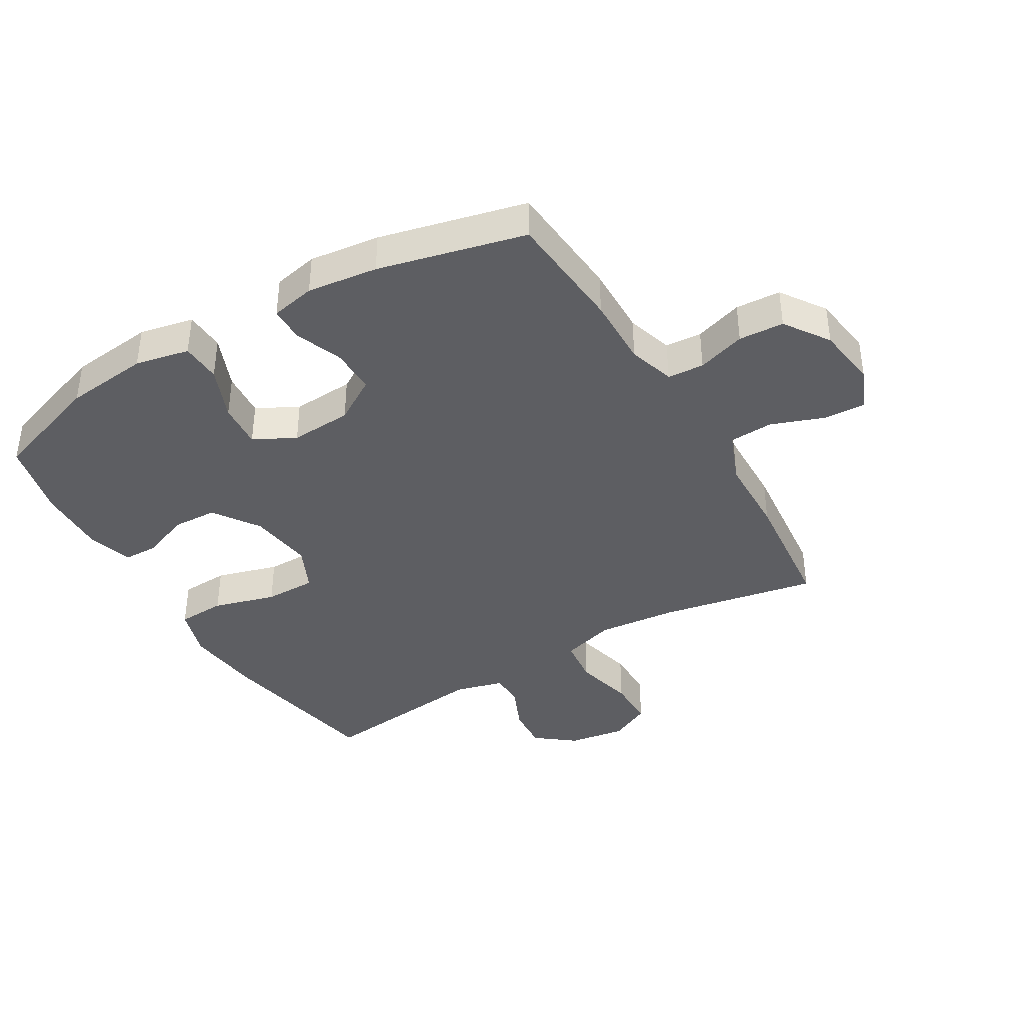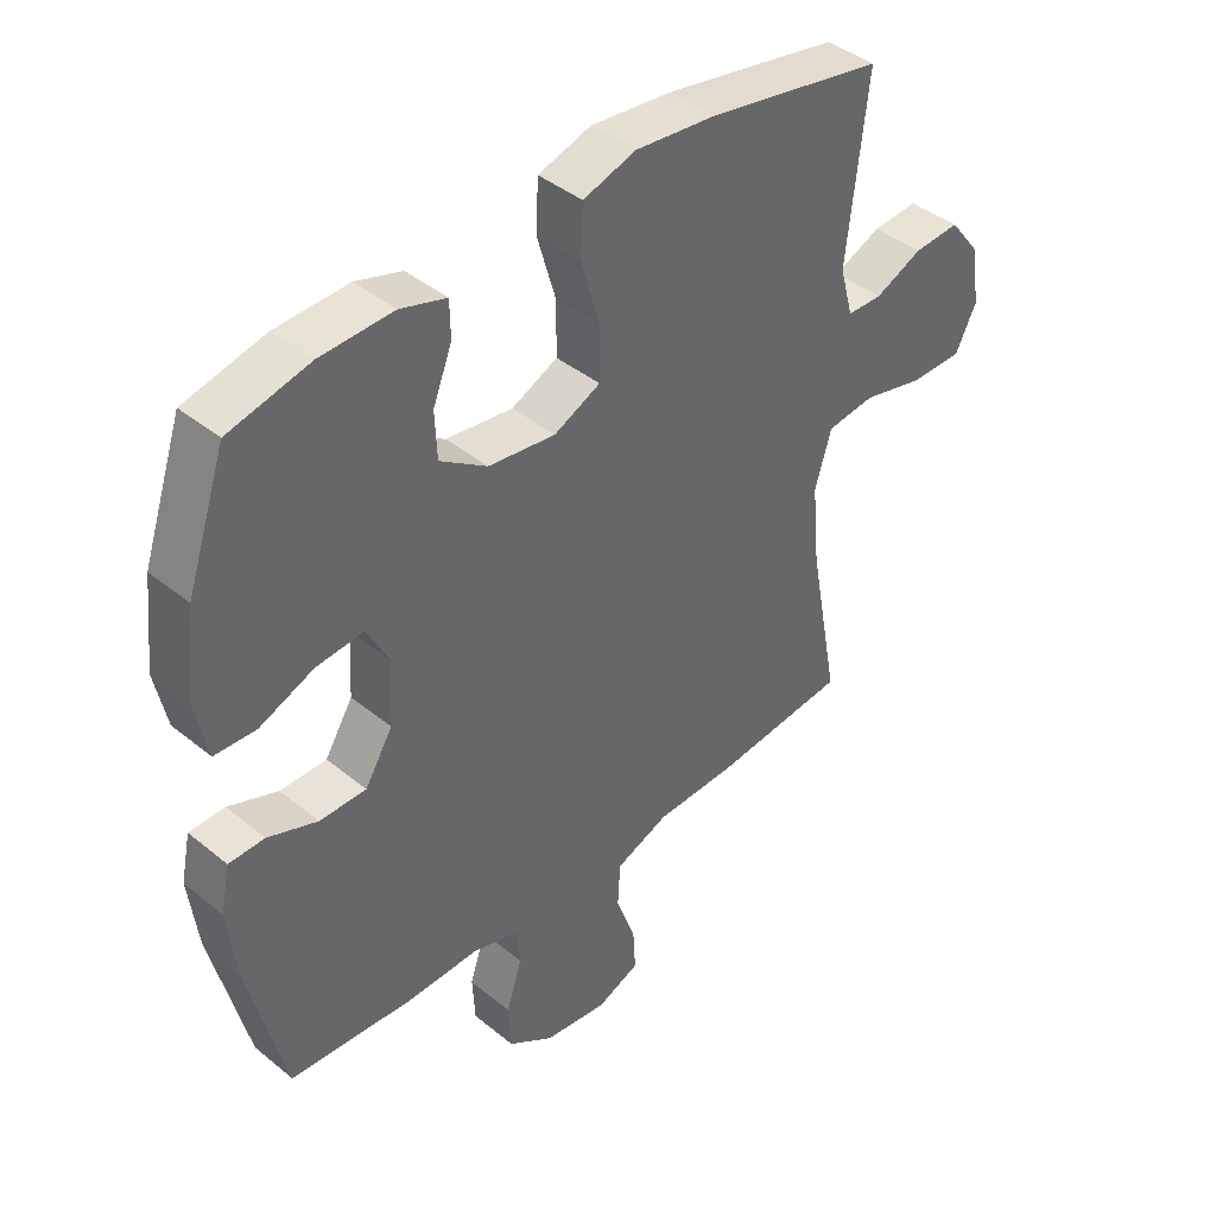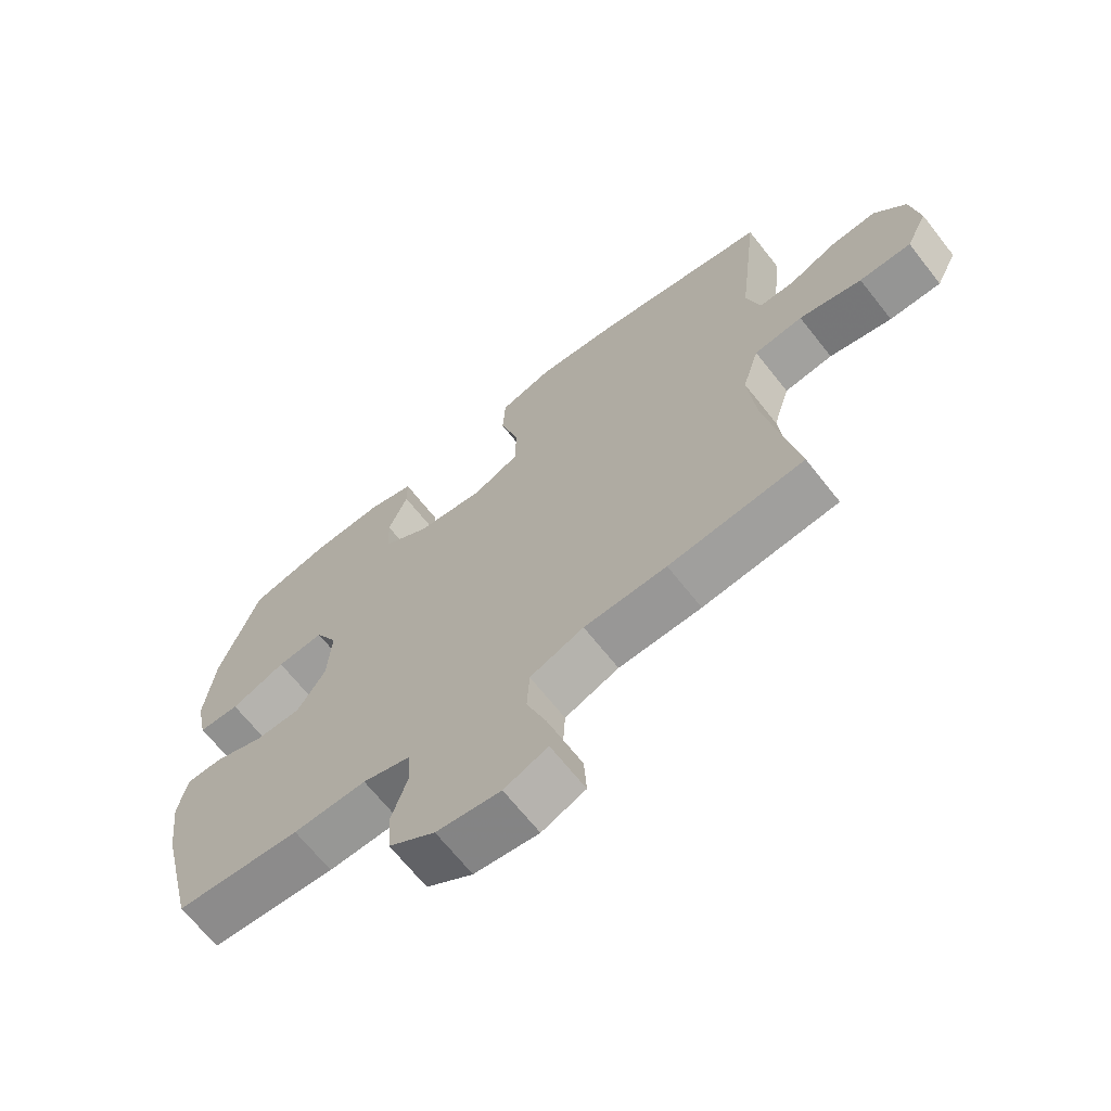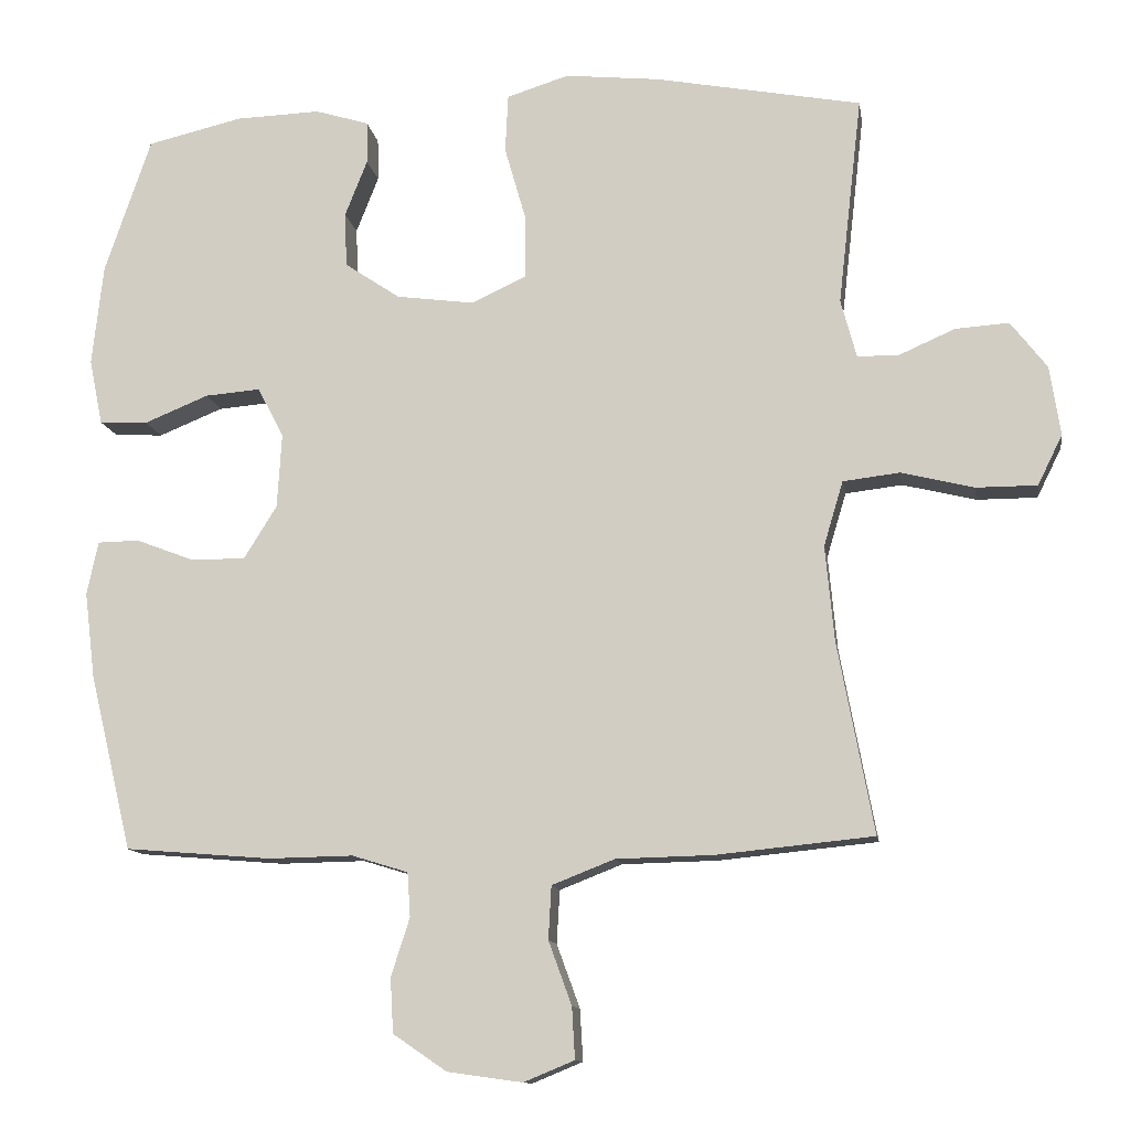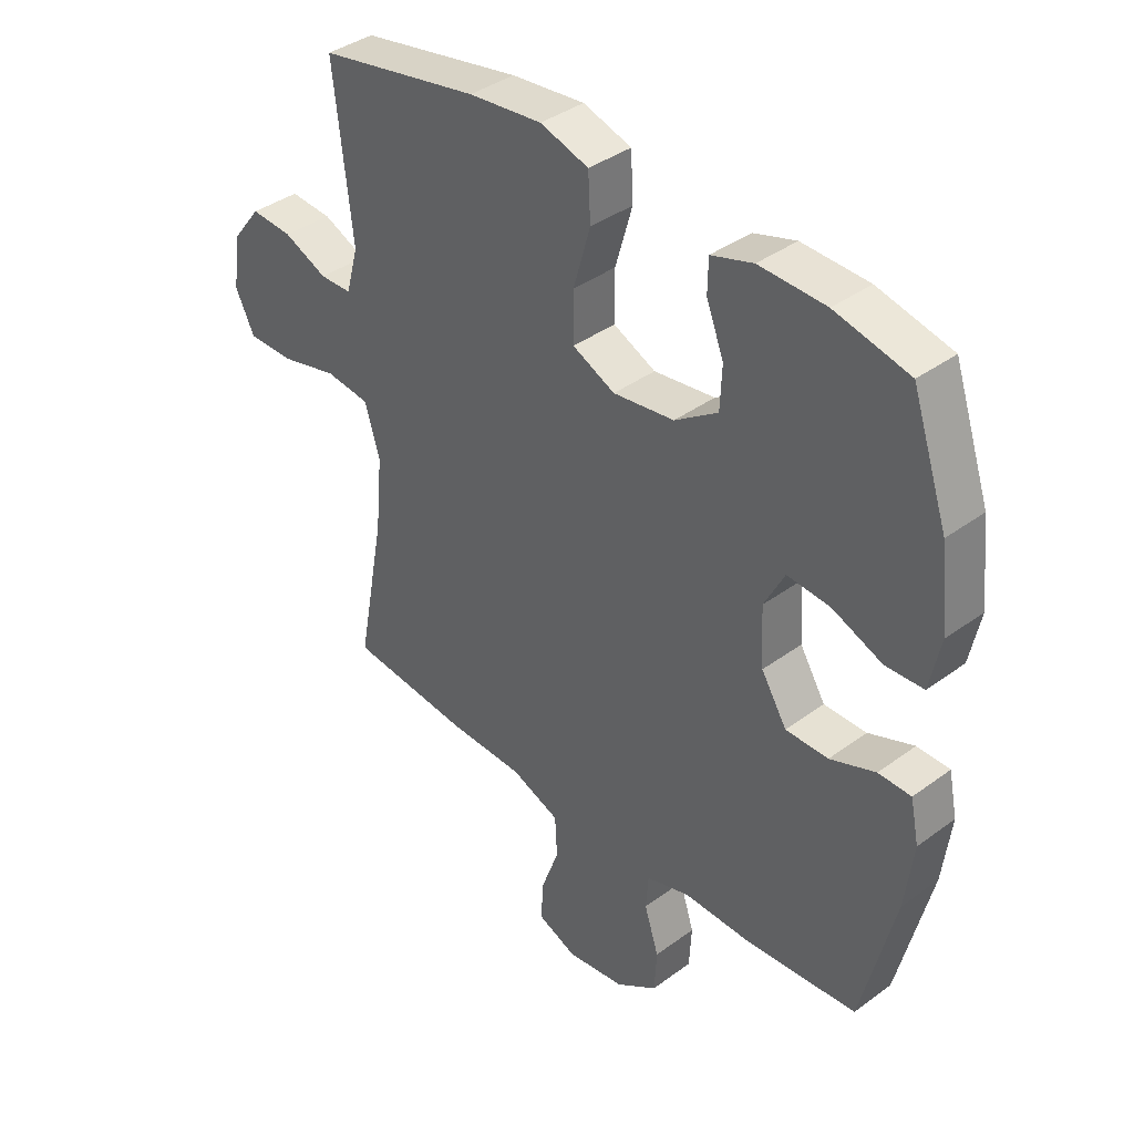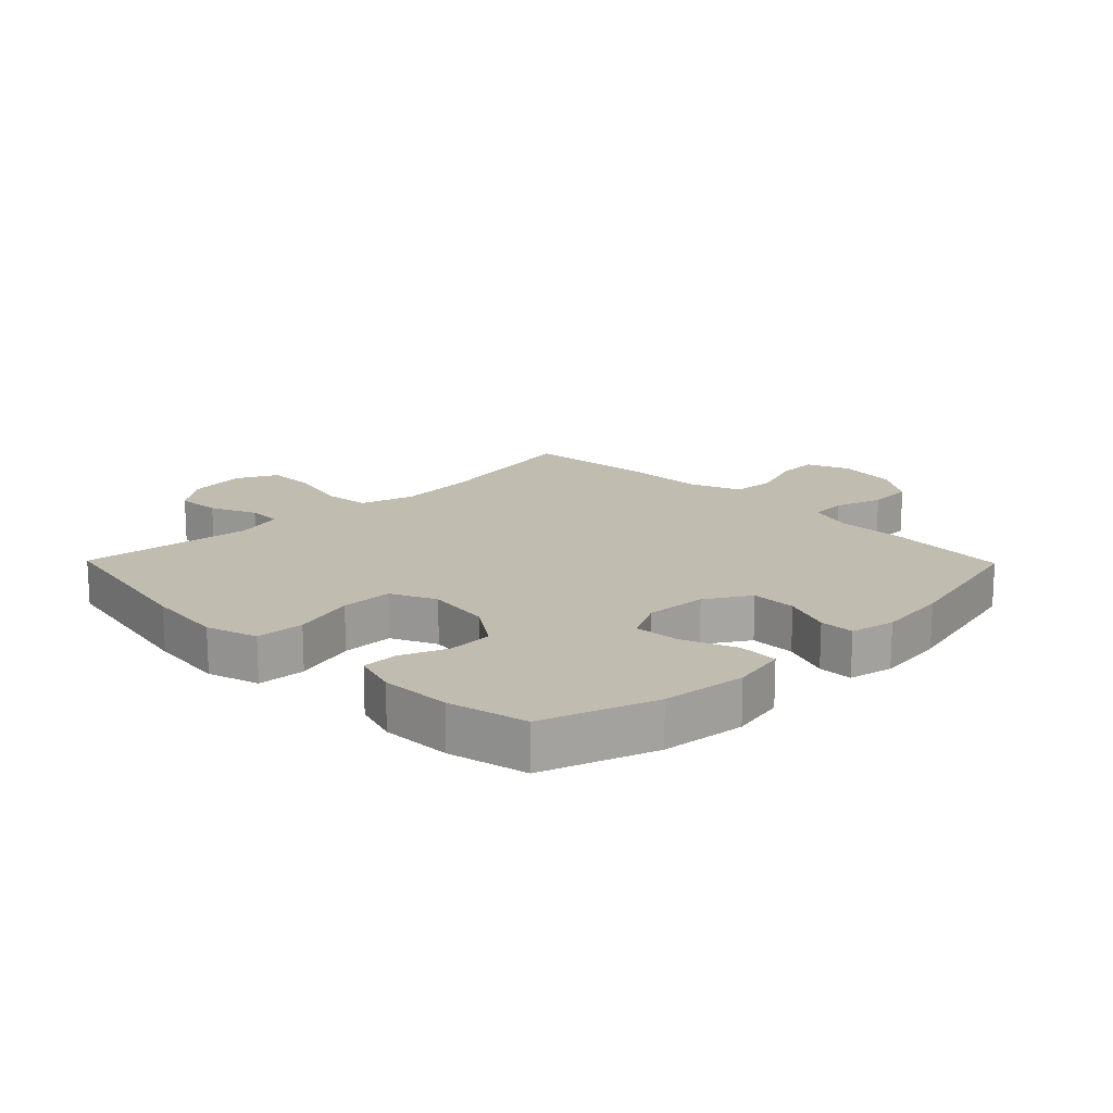
<metadata>
{"format":"obj","ext":"obj","renderer":"f3d","projection":"perspective","resolution":1024,"background":"white","views":[{"elev":-39.3,"azim":120.6,"up":"+Y"},{"elev":41.6,"azim":134.5,"up":"+Z"},{"elev":-67.4,"azim":-141.7,"up":"+Z"},{"elev":-12.0,"azim":-171.1,"up":"+Z"},{"elev":38.6,"azim":47.2,"up":"+Z"},{"elev":16.4,"azim":45.6,"up":"+Y"}]}
</metadata>
<code>
v 0.5 0.07 -0.5
v 0.305 0.07 -0.516
v 0.191 0.07 -0.514
v 0.116 0.07 -0.537
v 0.112 0.07 -0.596
v 0.137 0.07 -0.674
v 0.133 0.07 -0.747
v 0.061 0.07 -0.796
v -0.039 0.07 -0.81
v -0.107 0.07 -0.782
v -0.103 0.07 -0.713
v -0.072 0.07 -0.628
v -0.076 0.07 -0.557
v -0.16 0.07 -0.524
v -0.289 0.07 -0.521
v -0.5 0.07 -0.5
v -0.452 0.07 -0.244
v -0.44 0.07 -0.116
v -0.466 0.07 -0.029
v -0.542 0.07 -0.02
v -0.64 0.07 -0.044
v -0.721 0.07 -0.044
v -0.754 0.07 0.023
v -0.74 0.07 0.116
v -0.691 0.07 0.179
v -0.619 0.07 0.174
v -0.544 0.07 0.141
v -0.489 0.07 0.142
v -0.468 0.07 0.22
v -0.5 0.07 0.5
v -0.223 0.07 0.552
v -0.097 0.07 0.565
v -0.014 0.07 0.539
v -0.01 0.07 0.461
v -0.039 0.07 0.36
v -0.039 0.07 0.276
v 0.034 0.07 0.242
v 0.139 0.07 0.256
v 0.213 0.07 0.306
v 0.216 0.07 0.379
v 0.186 0.07 0.455
v 0.187 0.07 0.512
v 0.259 0.07 0.534
v 0.373 0.07 0.53
v 0.5 0.07 0.5
v 0.562 0.07 0.318
v 0.577 0.07 0.182
v 0.559 0.07 0.094
v 0.494 0.07 0.091
v 0.408 0.07 0.126
v 0.334 0.07 0.132
v 0.299 0.07 0.065
v 0.305 0.07 -0.035
v 0.349 0.07 -0.106
v 0.422 0.07 -0.106
v 0.5 0.07 -0.076
v 0.556 0.07 -0.077
v 0.571 0.07 -0.149
v 0.557 0.07 -0.263
v 0.5 0 -0.5
v 0.305 0 -0.516
v 0.191 0 -0.514
v 0.116 0 -0.537
v 0.112 0 -0.596
v 0.137 0 -0.674
v 0.133 0 -0.747
v 0.061 0 -0.796
v -0.039 0 -0.81
v -0.107 0 -0.782
v -0.103 0 -0.713
v -0.072 0 -0.628
v -0.076 0 -0.557
v -0.16 0 -0.524
v -0.289 0 -0.521
v -0.5 0 -0.5
v -0.452 0 -0.244
v -0.44 0 -0.116
v -0.466 0 -0.029
v -0.542 0 -0.02
v -0.64 0 -0.044
v -0.721 0 -0.044
v -0.754 0 0.023
v -0.74 0 0.116
v -0.691 0 0.179
v -0.619 0 0.174
v -0.544 0 0.141
v -0.489 0 0.142
v -0.468 0 0.22
v -0.5 0 0.5
v -0.223 0 0.552
v -0.097 0 0.565
v -0.014 0 0.539
v -0.01 0 0.461
v -0.039 0 0.36
v -0.039 0 0.276
v 0.034 0 0.242
v 0.139 0 0.256
v 0.213 0 0.306
v 0.216 0 0.379
v 0.186 0 0.455
v 0.187 0 0.512
v 0.259 0 0.534
v 0.373 0 0.53
v 0.5 0 0.5
v 0.562 0 0.318
v 0.577 0 0.182
v 0.559 0 0.094
v 0.494 0 0.091
v 0.408 0 0.126
v 0.334 0 0.132
v 0.299 0 0.065
v 0.305 0 -0.035
v 0.349 0 -0.106
v 0.422 0 -0.106
v 0.5 0 -0.076
v 0.556 0 -0.077
v 0.571 0 -0.149
v 0.557 0 -0.263
f 55 56 57 58
f 54 55 58 59
f 47 48 49 50
f 47 50 51
f 46 47 51
f 45 46 51
f 44 45 51 52
f 40 41 42 43
f 39 40 43 44
f 32 33 34 35
f 32 35 36
f 29 30 31 32
f 28 29 32 36
f 24 25 26 27
f 24 27 28
f 23 24 28
f 20 21 22 23
f 19 20 23 28
f 18 19 28 36
f 14 15 16 17
f 13 14 17 18
f 9 10 11 12
f 9 12 13
f 8 9 13
f 5 6 7 8
f 4 5 8 13
f 3 4 13 18
f 54 59 1 2
f 53 54 2 3
f 52 53 3 18
f 39 44 52
f 38 39 52
f 37 38 52 18
f 18 36 37
f 117 116 115 114
f 118 117 114 113
f 109 108 107 106
f 110 109 106
f 110 106 105
f 110 105 104
f 111 110 104 103
f 102 101 100 99
f 103 102 99 98
f 94 93 92 91
f 95 94 91
f 91 90 89 88
f 95 91 88 87
f 86 85 84 83
f 87 86 83
f 87 83 82
f 82 81 80 79
f 87 82 79 78
f 95 87 78 77
f 76 75 74 73
f 77 76 73 72
f 71 70 69 68
f 72 71 68
f 72 68 67
f 67 66 65 64
f 72 67 64 63
f 77 72 63 62
f 61 60 118 113
f 62 61 113 112
f 77 62 112 111
f 111 103 98
f 111 98 97
f 77 111 97 96
f 96 95 77
f 1 60 61 2
f 2 61 62 3
f 3 62 63 4
f 4 63 64 5
f 5 64 65 6
f 6 65 66 7
f 7 66 67 8
f 8 67 68 9
f 9 68 69 10
f 10 69 70 11
f 11 70 71 12
f 12 71 72 13
f 13 72 73 14
f 14 73 74 15
f 15 74 75 16
f 16 75 76 17
f 17 76 77 18
f 18 77 78 19
f 19 78 79 20
f 20 79 80 21
f 21 80 81 22
f 22 81 82 23
f 23 82 83 24
f 24 83 84 25
f 25 84 85 26
f 26 85 86 27
f 27 86 87 28
f 28 87 88 29
f 29 88 89 30
f 30 89 90 31
f 31 90 91 32
f 32 91 92 33
f 33 92 93 34
f 34 93 94 35
f 35 94 95 36
f 36 95 96 37
f 37 96 97 38
f 38 97 98 39
f 39 98 99 40
f 40 99 100 41
f 41 100 101 42
f 42 101 102 43
f 43 102 103 44
f 44 103 104 45
f 45 104 105 46
f 46 105 106 47
f 47 106 107 48
f 48 107 108 49
f 49 108 109 50
f 50 109 110 51
f 51 110 111 52
f 52 111 112 53
f 53 112 113 54
f 54 113 114 55
f 55 114 115 56
f 56 115 116 57
f 57 116 117 58
f 58 117 118 59
f 59 118 60 1

</code>
